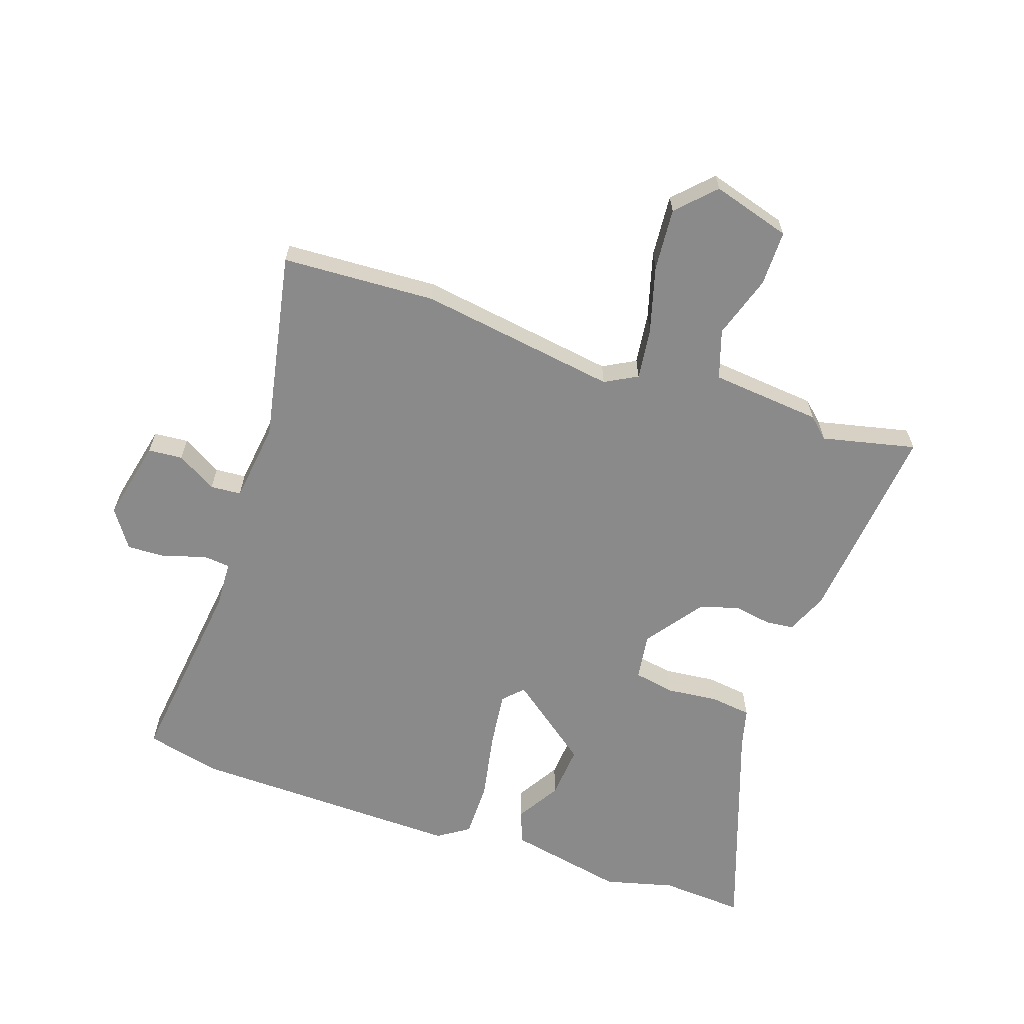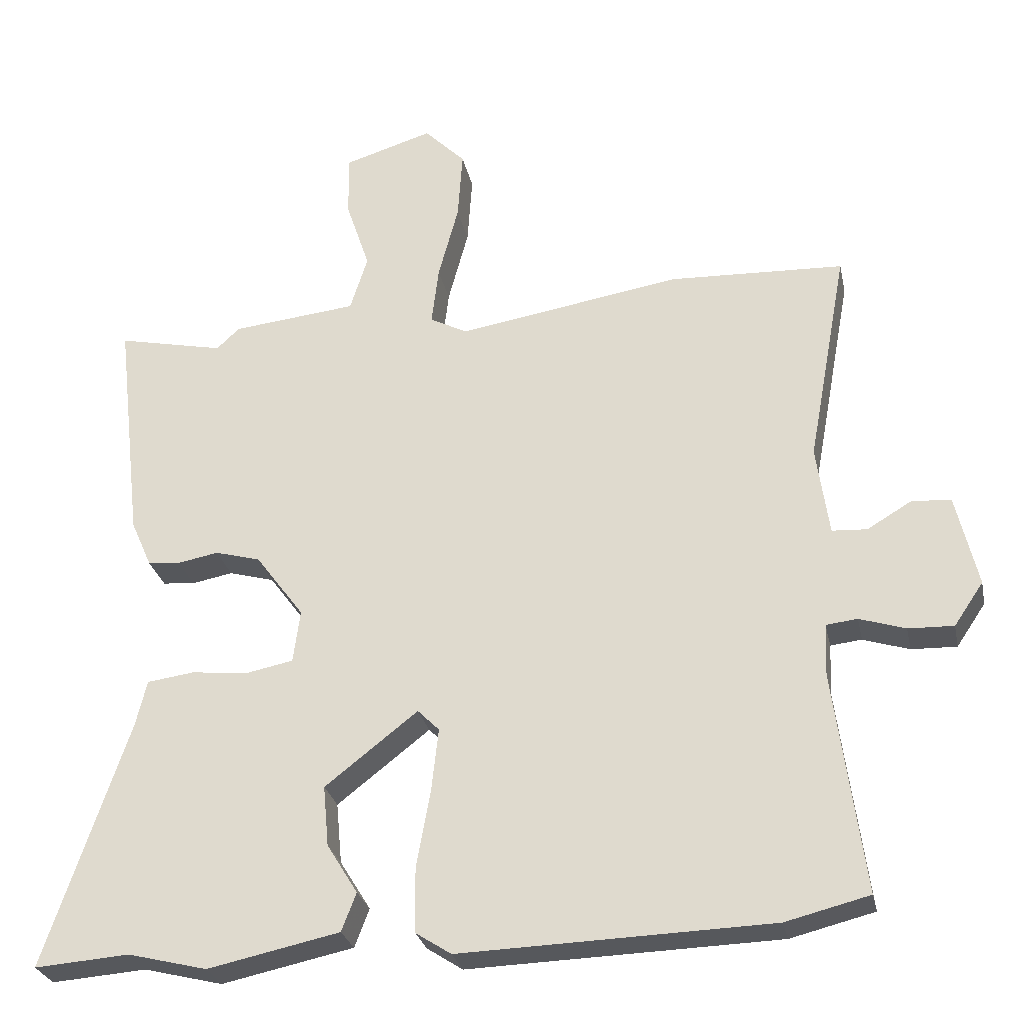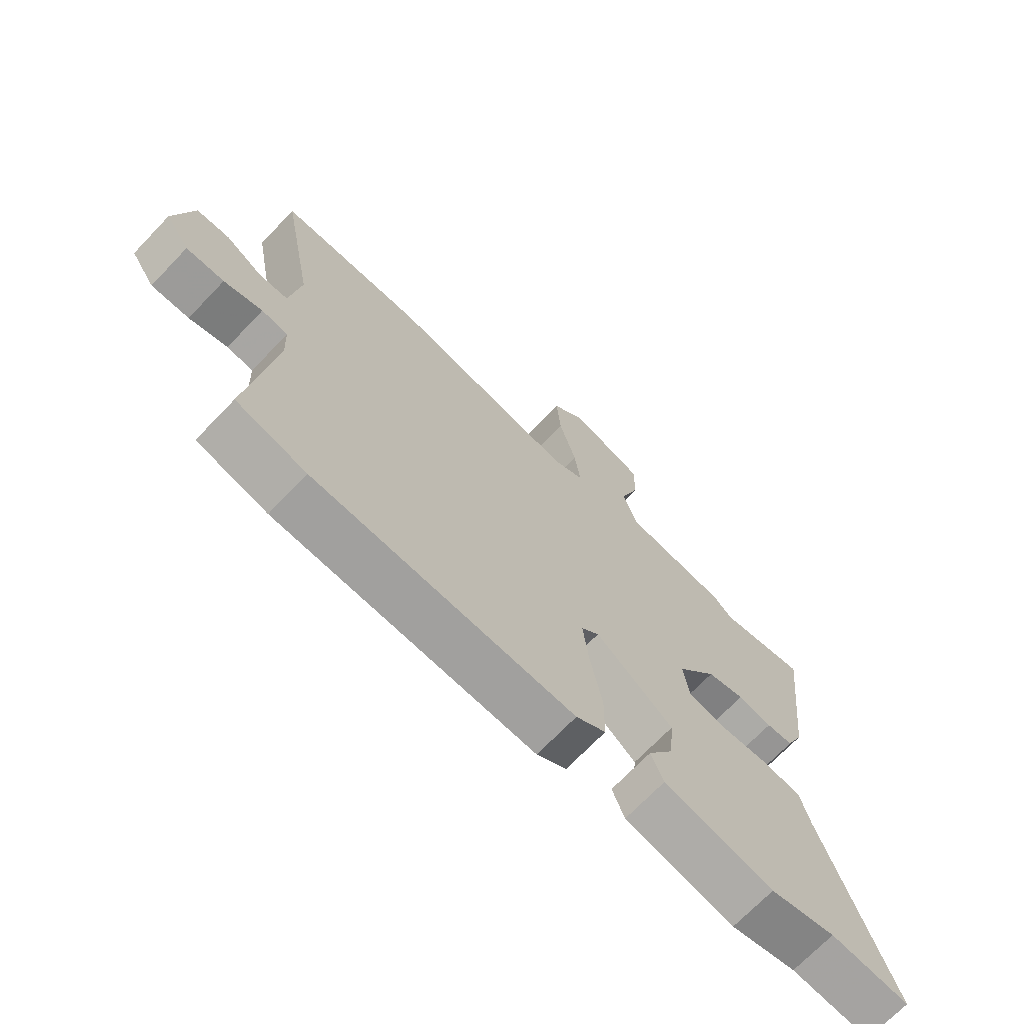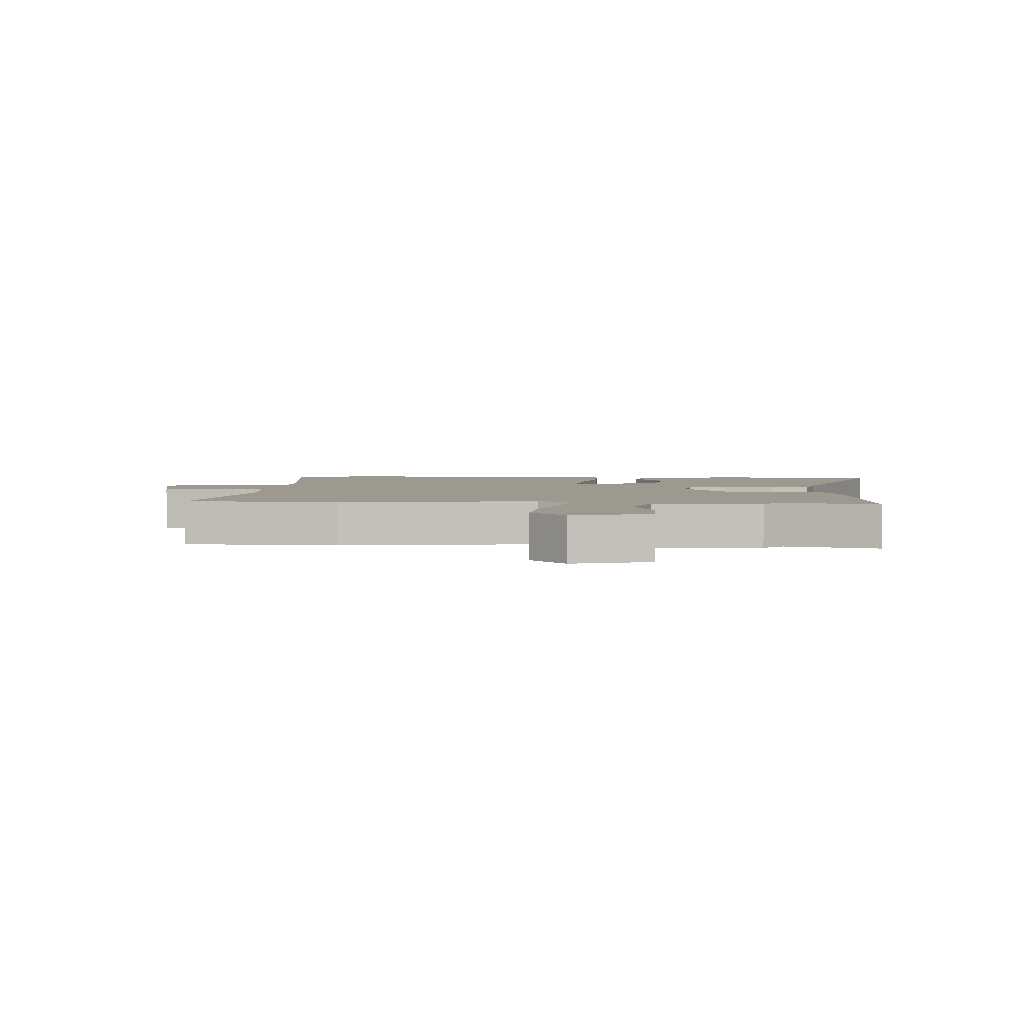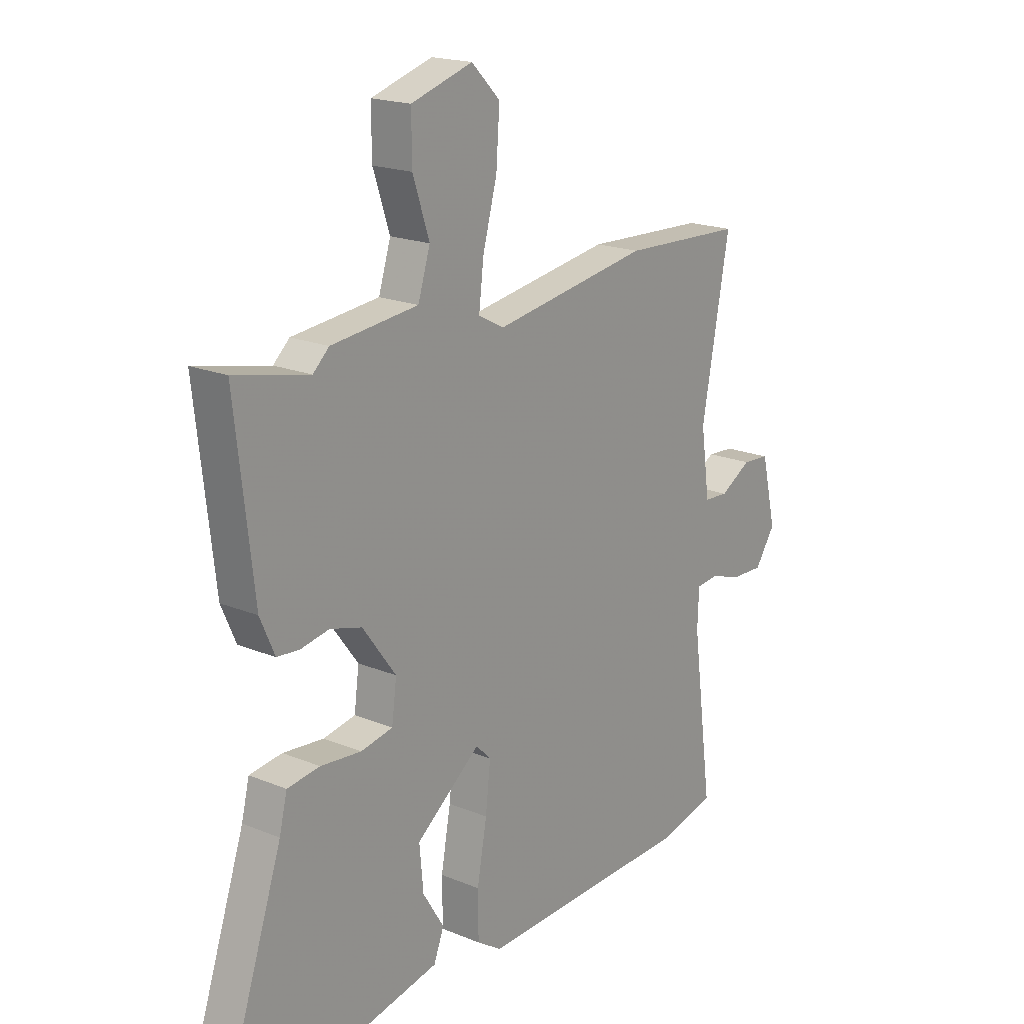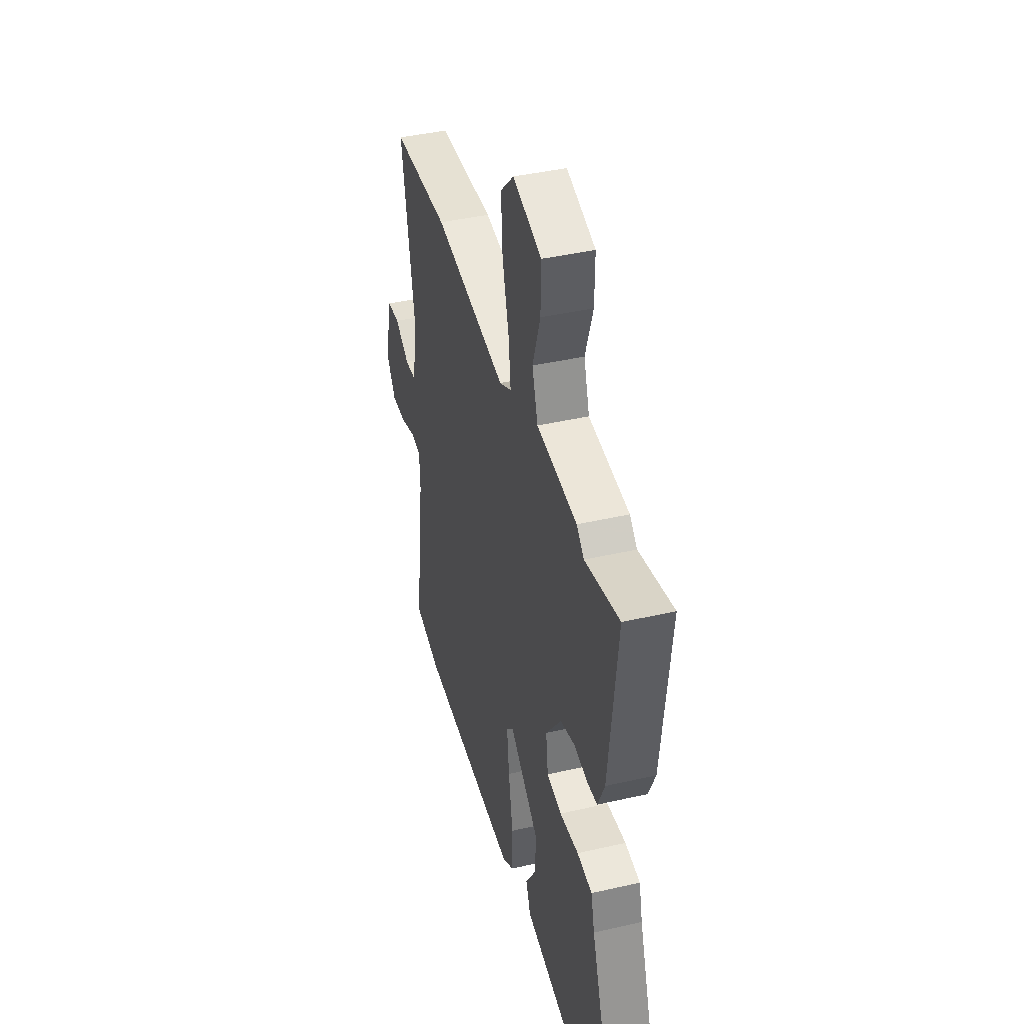
<metadata>
{"format":"obj","ext":"obj","renderer":"f3d","projection":"perspective","resolution":1024,"background":"white","views":[{"elev":-63.6,"azim":-18.2,"up":"+Y"},{"elev":-27.7,"azim":-168.3,"up":"+Z"},{"elev":-70.7,"azim":-43.8,"up":"+Z"},{"elev":3.3,"azim":4.4,"up":"+Y"},{"elev":18.9,"azim":128.1,"up":"+Z"},{"elev":41.3,"azim":74.4,"up":"+Z"}]}
</metadata>
<code>
v 0.374 0.07 0.473
v 0.527 0.07 0.506
v 0.489 0.07 0.176
v 0.459 0.07 0.108
v 0.413 0.07 0.104
v 0.354 0.07 0.115
v 0.289 0.07 0.097
v 0.22 0.07 0.004
v 0.23 0.07 -0.072
v 0.296 0.07 -0.085
v 0.38 0.07 -0.077
v 0.447 0.07 -0.086
v 0.463 0.07 -0.152
v 0.582 0.07 -0.506
v 0.446 0.07 -0.496
v 0.333 0.07 -0.524
v 0.144 0.07 -0.484
v 0.123 0.07 -0.429
v 0.167 0.07 -0.358
v 0.175 0.07 -0.271
v 0.042 0.07 -0.167
v 0.011 0.07 -0.198
v 0.021 0.07 -0.289
v 0.041 0.07 -0.4
v 0.04 0.07 -0.492
v -0.011 0.07 -0.525
v -0.456 0.07 -0.511
v -0.576 0.07 -0.481
v -0.534 0.07 -0.163
v -0.537 0.07 -0.088
v -0.582 0.07 -0.083
v -0.648 0.07 -0.104
v -0.713 0.07 -0.106
v -0.755 0.07 -0.044
v -0.724 0.07 0.088
v -0.668 0.07 0.092
v -0.604 0.07 0.054
v -0.554 0.07 0.057
v -0.536 0.07 0.186
v -0.593 0.07 0.496
v -0.343 0.07 0.506
v -0.021 0.07 0.454
v 0.032 0.07 0.482
v 0.022 0.07 0.566
v -0.007 0.07 0.674
v -0.014 0.07 0.775
v 0.045 0.07 0.834
v 0.172 0.07 0.795
v 0.171 0.07 0.705
v 0.137 0.07 0.603
v 0.162 0.07 0.523
v 0.341 0.07 0.504
v 0.374 0 0.473
v 0.527 0 0.506
v 0.489 0 0.176
v 0.459 0 0.108
v 0.413 0 0.104
v 0.354 0 0.115
v 0.289 0 0.097
v 0.22 0 0.004
v 0.23 0 -0.072
v 0.296 0 -0.085
v 0.38 0 -0.077
v 0.447 0 -0.086
v 0.463 0 -0.152
v 0.582 0 -0.506
v 0.446 0 -0.496
v 0.333 0 -0.524
v 0.144 0 -0.484
v 0.123 0 -0.429
v 0.167 0 -0.358
v 0.175 0 -0.271
v 0.042 0 -0.167
v 0.011 0 -0.198
v 0.021 0 -0.289
v 0.041 0 -0.4
v 0.04 0 -0.492
v -0.011 0 -0.525
v -0.456 0 -0.511
v -0.576 0 -0.481
v -0.534 0 -0.163
v -0.537 0 -0.088
v -0.582 0 -0.083
v -0.648 0 -0.104
v -0.713 0 -0.106
v -0.755 0 -0.044
v -0.724 0 0.088
v -0.668 0 0.092
v -0.604 0 0.054
v -0.554 0 0.057
v -0.536 0 0.186
v -0.593 0 0.496
v -0.343 0 0.506
v -0.021 0 0.454
v 0.032 0 0.482
v 0.022 0 0.566
v -0.007 0 0.674
v -0.014 0 0.775
v 0.045 0 0.834
v 0.172 0 0.795
v 0.171 0 0.705
v 0.137 0 0.603
v 0.162 0 0.523
v 0.341 0 0.504
f 51 52 1
f 47 48 49 50
f 47 50 51
f 44 45 46 47
f 43 44 47 51
f 42 43 51 1
f 39 40 41 42
f 38 39 42 1
f 34 35 36 37
f 34 37 38
f 31 32 33 34
f 30 31 34 38
f 26 27 28 29
f 26 29 30
f 23 24 25 26
f 22 23 26 30
f 21 22 30 38
f 16 17 18 19
f 15 16 19 20
f 13 14 15 20
f 10 11 12 13
f 9 10 13 20
f 8 9 20 21
f 3 4 5 6
f 3 6 7
f 2 3 7
f 7 8 21 38
f 1 2 7 38
f 53 104 103
f 102 101 100 99
f 103 102 99
f 99 98 97 96
f 103 99 96 95
f 53 103 95 94
f 94 93 92 91
f 53 94 91 90
f 89 88 87 86
f 90 89 86
f 86 85 84 83
f 90 86 83 82
f 81 80 79 78
f 82 81 78
f 78 77 76 75
f 82 78 75 74
f 90 82 74 73
f 71 70 69 68
f 72 71 68 67
f 72 67 66 65
f 65 64 63 62
f 72 65 62 61
f 73 72 61 60
f 58 57 56 55
f 59 58 55
f 59 55 54
f 90 73 60 59
f 90 59 54 53
f 1 53 54 2
f 2 54 55 3
f 3 55 56 4
f 4 56 57 5
f 5 57 58 6
f 6 58 59 7
f 7 59 60 8
f 8 60 61 9
f 9 61 62 10
f 10 62 63 11
f 11 63 64 12
f 12 64 65 13
f 13 65 66 14
f 14 66 67 15
f 15 67 68 16
f 16 68 69 17
f 17 69 70 18
f 18 70 71 19
f 19 71 72 20
f 20 72 73 21
f 21 73 74 22
f 22 74 75 23
f 23 75 76 24
f 24 76 77 25
f 25 77 78 26
f 26 78 79 27
f 27 79 80 28
f 28 80 81 29
f 29 81 82 30
f 30 82 83 31
f 31 83 84 32
f 32 84 85 33
f 33 85 86 34
f 34 86 87 35
f 35 87 88 36
f 36 88 89 37
f 37 89 90 38
f 38 90 91 39
f 39 91 92 40
f 40 92 93 41
f 41 93 94 42
f 42 94 95 43
f 43 95 96 44
f 44 96 97 45
f 45 97 98 46
f 46 98 99 47
f 47 99 100 48
f 48 100 101 49
f 49 101 102 50
f 50 102 103 51
f 51 103 104 52
f 52 104 53 1

</code>
